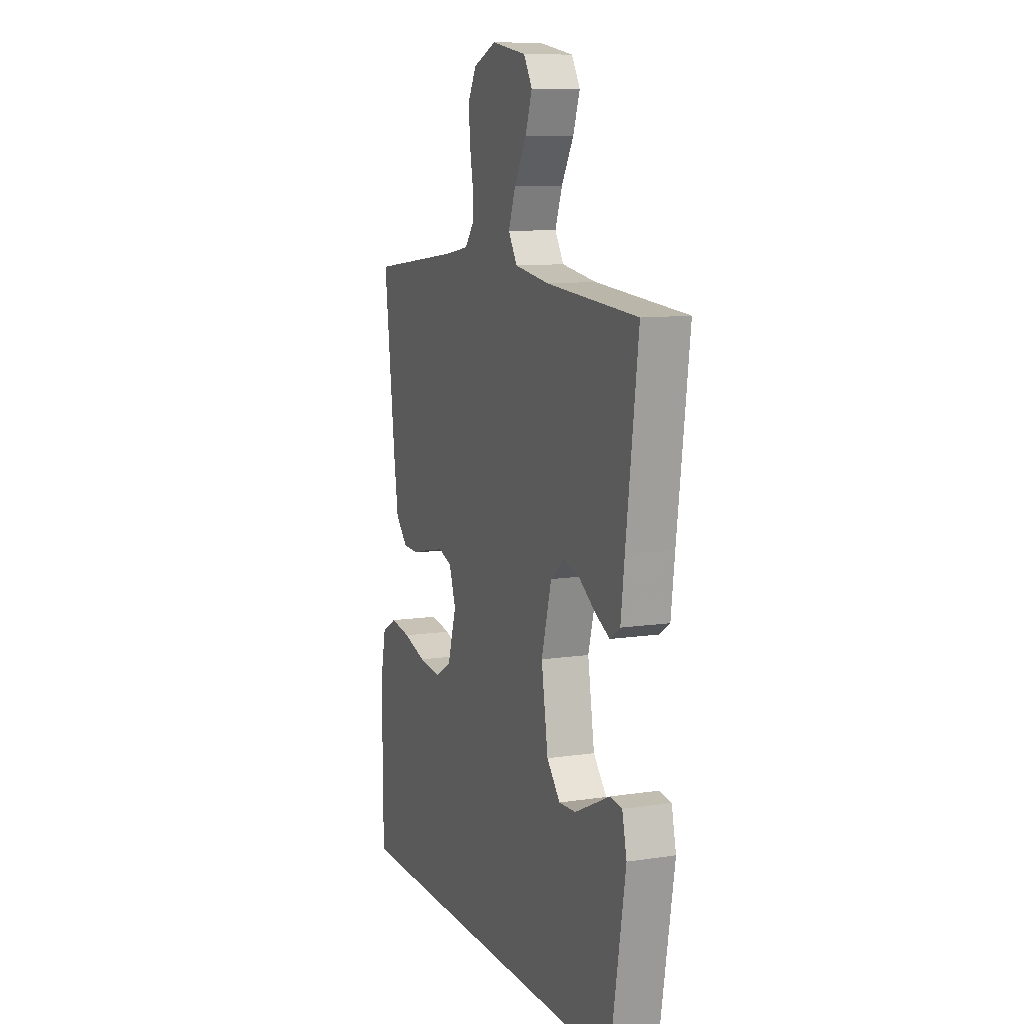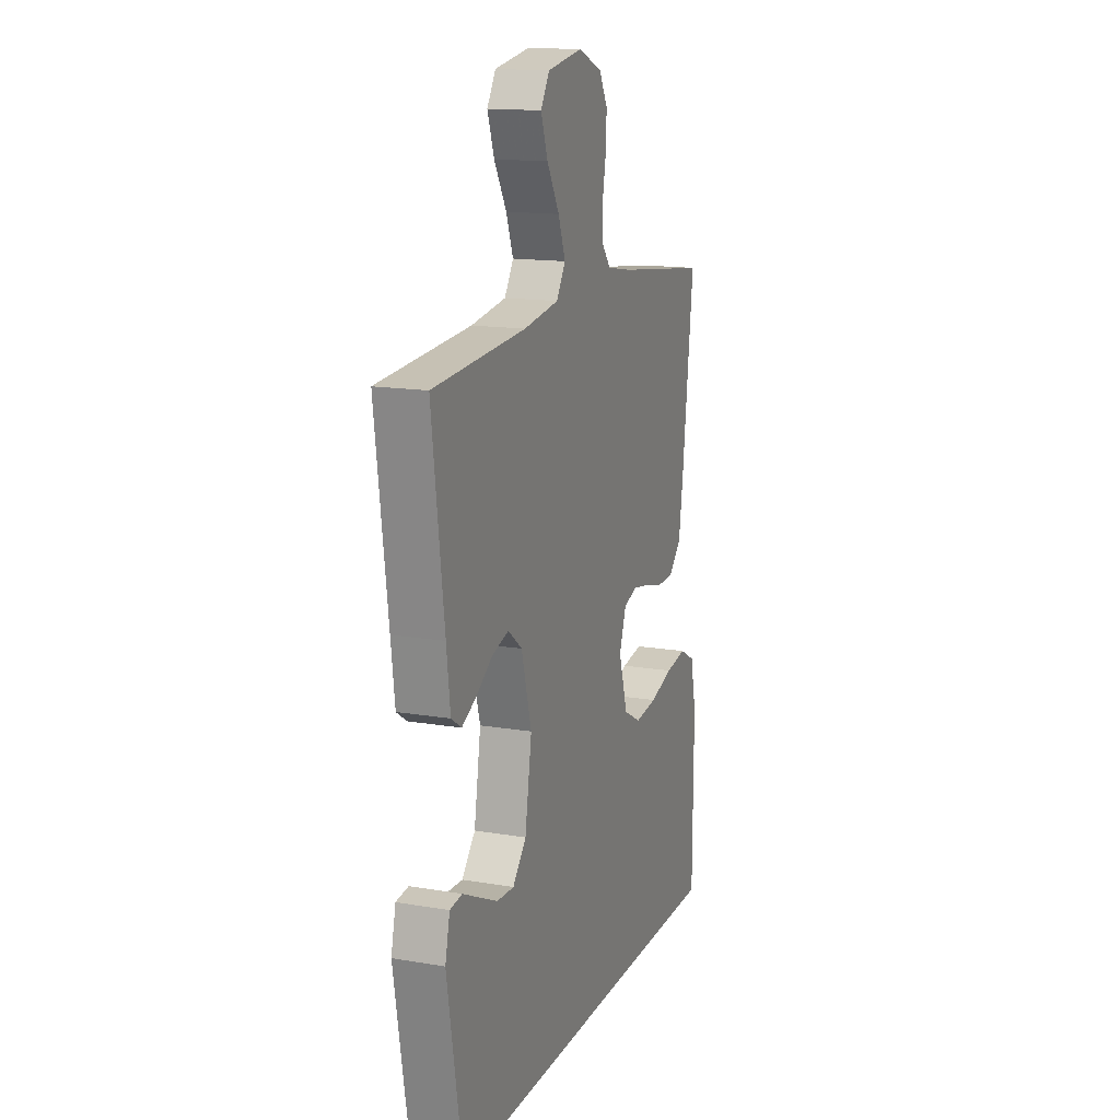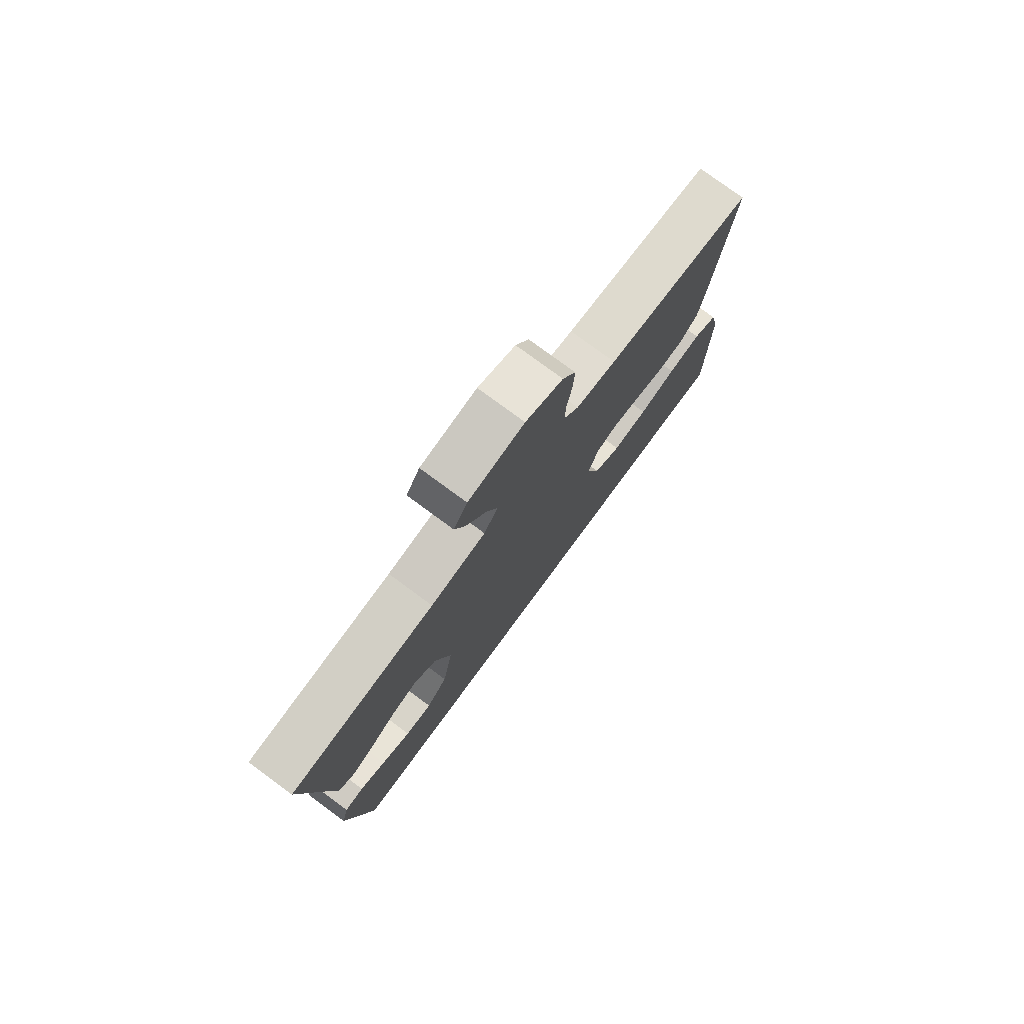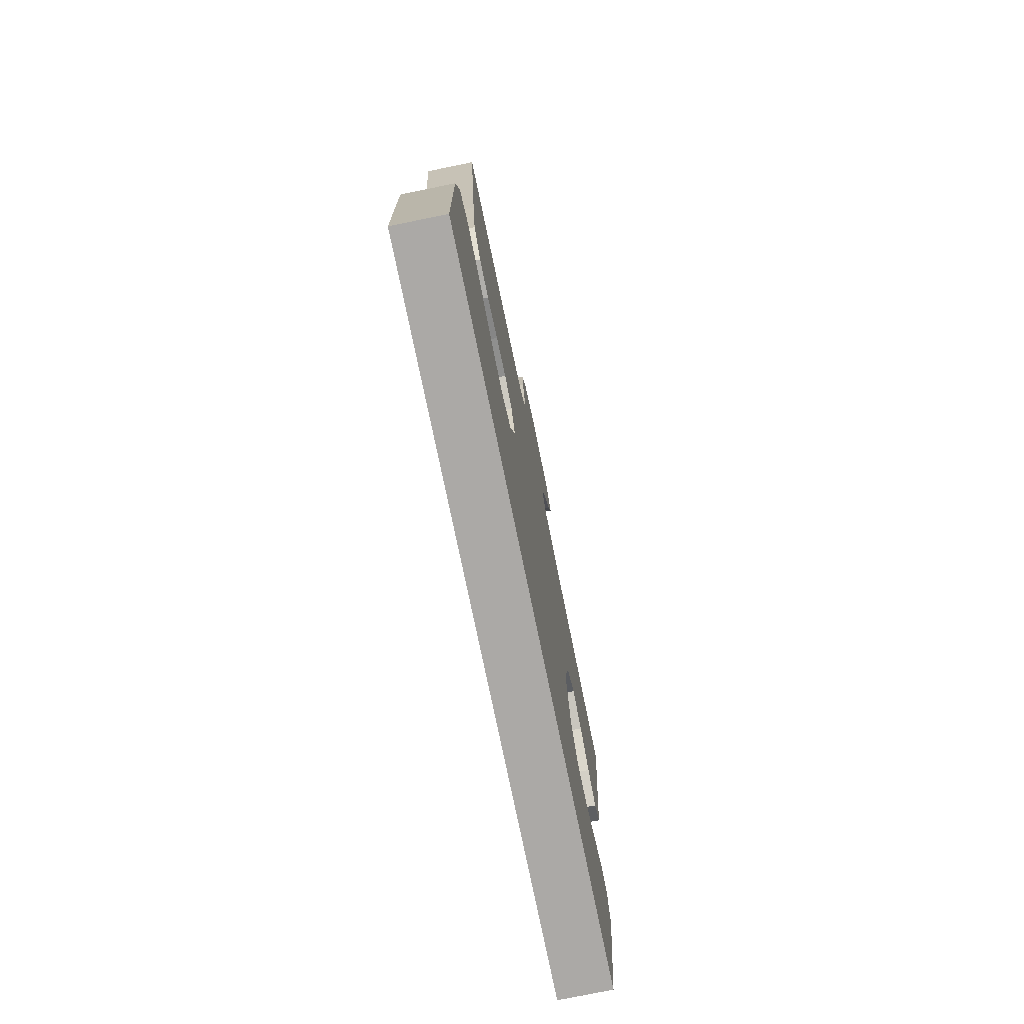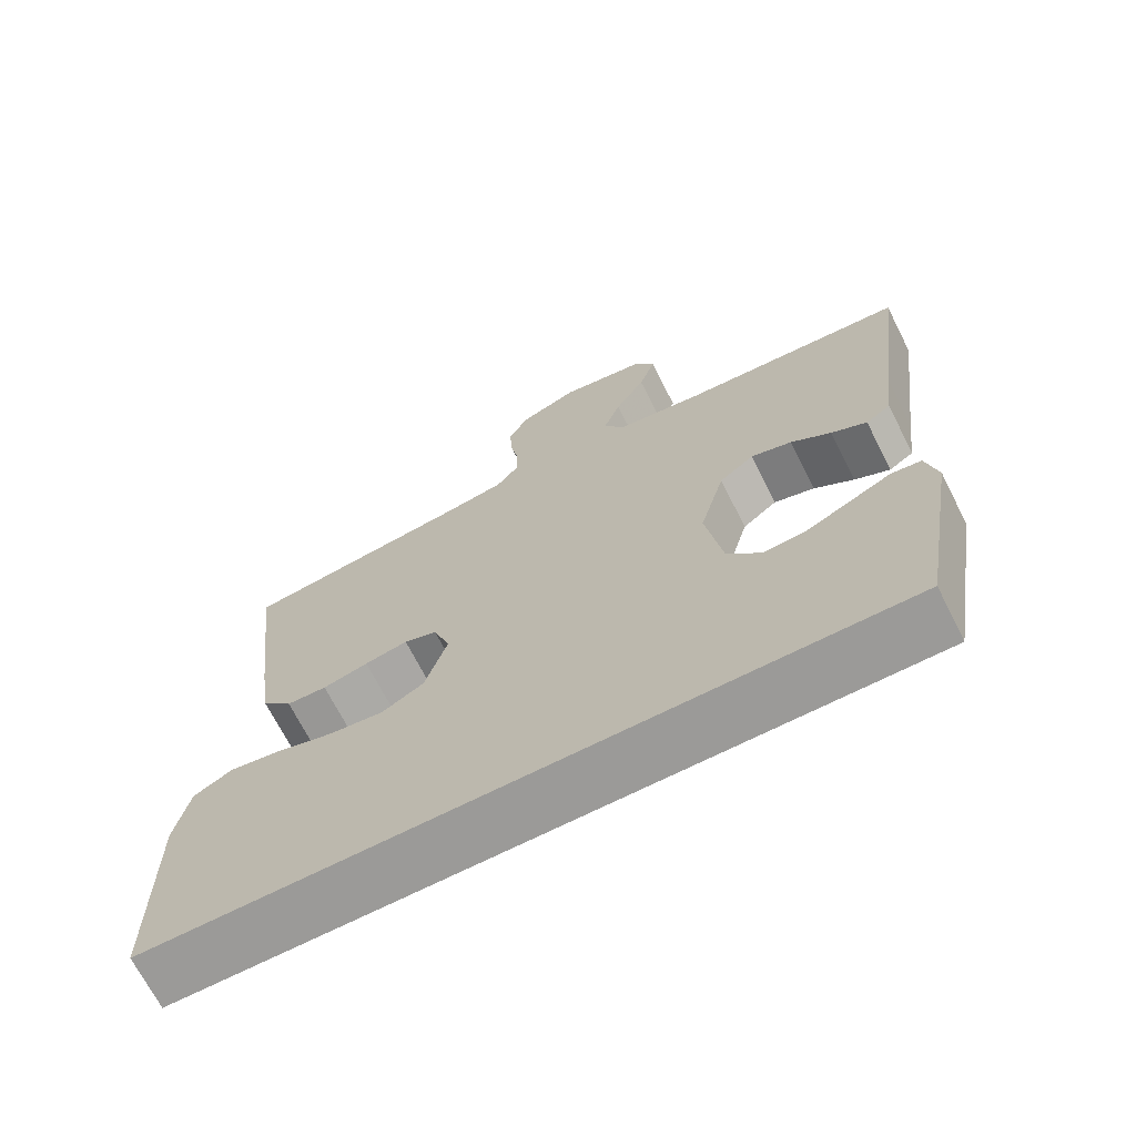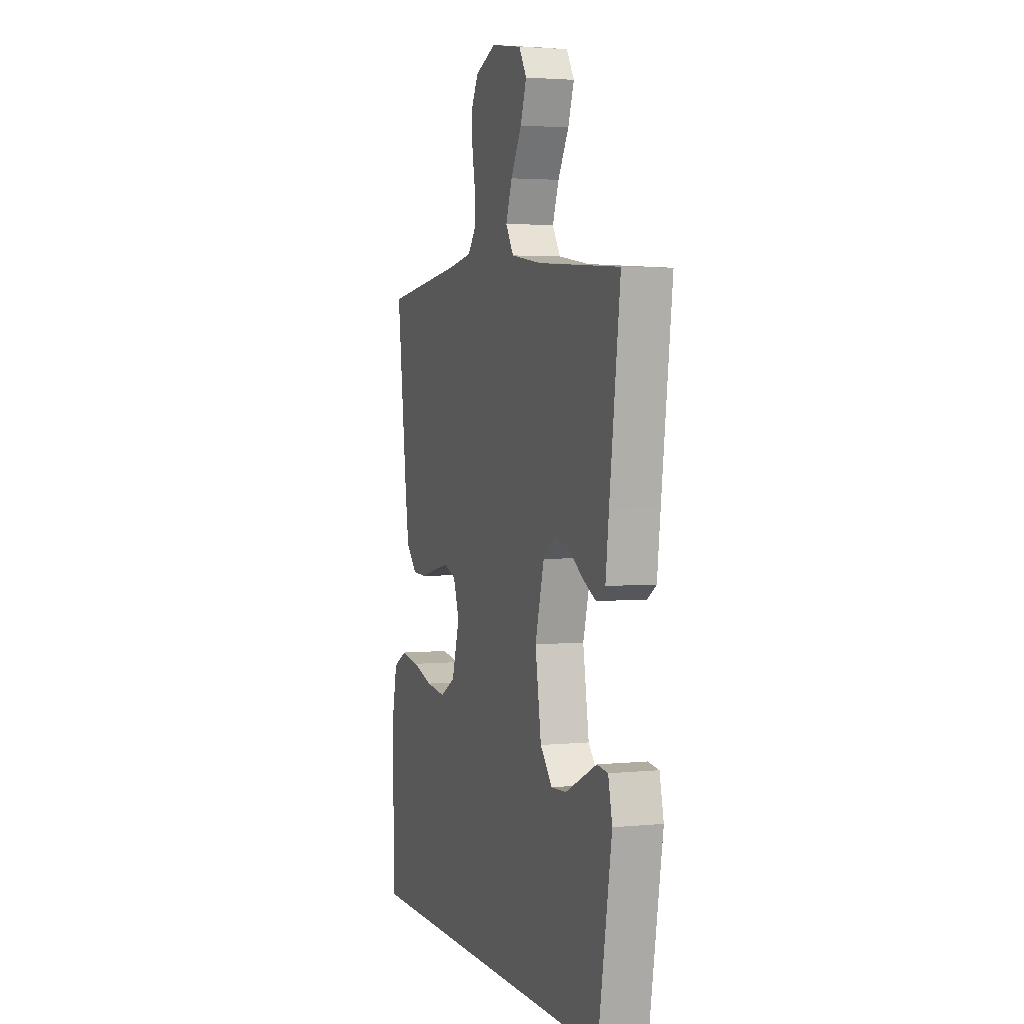
<metadata>
{"format":"obj","ext":"obj","renderer":"f3d","projection":"perspective","resolution":1024,"background":"white","views":[{"elev":10.0,"azim":-111.2,"up":"+Z"},{"elev":15.0,"azim":-70.1,"up":"+Z"},{"elev":77.8,"azim":-53.6,"up":"+Z"},{"elev":-75.6,"azim":101.6,"up":"+Z"},{"elev":-69.4,"azim":-153.1,"up":"+Z"},{"elev":3.0,"azim":-108.7,"up":"+Z"}]}
</metadata>
<code>
v 0.541 0.07 -0.5
v -0.424 0.07 -0.5
v -0.475 0.07 -0.2
v -0.46 0.07 -0.134
v -0.42 0.07 -0.129
v -0.366 0.07 -0.155
v -0.305 0.07 -0.184
v -0.249 0.07 -0.187
v -0.205 0.07 -0.136
v -0.183 0.07 0
v -0.216 0.07 0.12
v -0.262 0.07 0.156
v -0.316 0.07 0.14
v -0.369 0.07 0.104
v -0.416 0.07 0.08
v -0.449 0.07 0.102
v -0.461 0.07 0.2
v -0.5 0.07 0.5
v -0.2 0.07 0.521
v -0.086 0.07 0.538
v -0.057 0.07 0.584
v -0.08 0.07 0.646
v -0.12 0.07 0.715
v -0.142 0.07 0.778
v -0.114 0.07 0.824
v 0 0.07 0.843
v 0.076 0.07 0.812
v 0.103 0.07 0.763
v 0.1 0.07 0.704
v 0.089 0.07 0.644
v 0.088 0.07 0.59
v 0.118 0.07 0.552
v 0.2 0.07 0.538
v 0.5 0.07 0.5
v 0.464 0.07 0.2
v 0.449 0.07 0.097
v 0.409 0.07 0.055
v 0.356 0.07 0.053
v 0.296 0.07 0.068
v 0.239 0.07 0.079
v 0.195 0.07 0.063
v 0.173 0.07 0
v 0.202 0.07 -0.095
v 0.258 0.07 -0.126
v 0.33 0.07 -0.117
v 0.406 0.07 -0.094
v 0.474 0.07 -0.083
v 0.524 0.07 -0.11
v 0.543 0.07 -0.2
v 0.541 0 -0.5
v -0.424 0 -0.5
v -0.475 0 -0.2
v -0.46 0 -0.134
v -0.42 0 -0.129
v -0.366 0 -0.155
v -0.305 0 -0.184
v -0.249 0 -0.187
v -0.205 0 -0.136
v -0.183 0 0
v -0.216 0 0.12
v -0.262 0 0.156
v -0.316 0 0.14
v -0.369 0 0.104
v -0.416 0 0.08
v -0.449 0 0.102
v -0.461 0 0.2
v -0.5 0 0.5
v -0.2 0 0.521
v -0.086 0 0.538
v -0.057 0 0.584
v -0.08 0 0.646
v -0.12 0 0.715
v -0.142 0 0.778
v -0.114 0 0.824
v 0 0 0.843
v 0.076 0 0.812
v 0.103 0 0.763
v 0.1 0 0.704
v 0.089 0 0.644
v 0.088 0 0.59
v 0.118 0 0.552
v 0.2 0 0.538
v 0.5 0 0.5
v 0.464 0 0.2
v 0.449 0 0.097
v 0.409 0 0.055
v 0.356 0 0.053
v 0.296 0 0.068
v 0.239 0 0.079
v 0.195 0 0.063
v 0.173 0 0
v 0.202 0 -0.095
v 0.258 0 -0.126
v 0.33 0 -0.117
v 0.406 0 -0.094
v 0.474 0 -0.083
v 0.524 0 -0.11
v 0.543 0 -0.2
f 45 46 47 48
f 44 45 48 49
f 36 37 38 39
f 36 39 40
f 33 34 35 36
f 32 33 36 40
f 31 32 40 41
f 27 28 29 30
f 27 30 31
f 26 27 31
f 22 23 24 25
f 21 22 25 26
f 17 18 19
f 17 19 20
f 16 17 20
f 13 14 15 16
f 12 13 16 20
f 11 12 20 21
f 3 4 5 6
f 3 6 7
f 2 3 7 8
f 44 49 1 2
f 26 31 41 42
f 21 26 42
f 10 11 21 42
f 9 10 42 43
f 9 43 44
f 2 8 9 44
f 97 96 95 94
f 98 97 94 93
f 88 87 86 85
f 89 88 85
f 85 84 83 82
f 89 85 82 81
f 90 89 81 80
f 79 78 77 76
f 80 79 76
f 80 76 75
f 74 73 72 71
f 75 74 71 70
f 68 67 66
f 69 68 66
f 69 66 65
f 65 64 63 62
f 69 65 62 61
f 70 69 61 60
f 55 54 53 52
f 56 55 52
f 57 56 52 51
f 51 50 98 93
f 91 90 80 75
f 91 75 70
f 91 70 60 59
f 92 91 59 58
f 93 92 58
f 93 58 57 51
f 1 50 51 2
f 2 51 52 3
f 3 52 53 4
f 4 53 54 5
f 5 54 55 6
f 6 55 56 7
f 7 56 57 8
f 8 57 58 9
f 9 58 59 10
f 10 59 60 11
f 11 60 61 12
f 12 61 62 13
f 13 62 63 14
f 14 63 64 15
f 15 64 65 16
f 16 65 66 17
f 17 66 67 18
f 18 67 68 19
f 19 68 69 20
f 20 69 70 21
f 21 70 71 22
f 22 71 72 23
f 23 72 73 24
f 24 73 74 25
f 25 74 75 26
f 26 75 76 27
f 27 76 77 28
f 28 77 78 29
f 29 78 79 30
f 30 79 80 31
f 31 80 81 32
f 32 81 82 33
f 33 82 83 34
f 34 83 84 35
f 35 84 85 36
f 36 85 86 37
f 37 86 87 38
f 38 87 88 39
f 39 88 89 40
f 40 89 90 41
f 41 90 91 42
f 42 91 92 43
f 43 92 93 44
f 44 93 94 45
f 45 94 95 46
f 46 95 96 47
f 47 96 97 48
f 48 97 98 49
f 49 98 50 1

</code>
